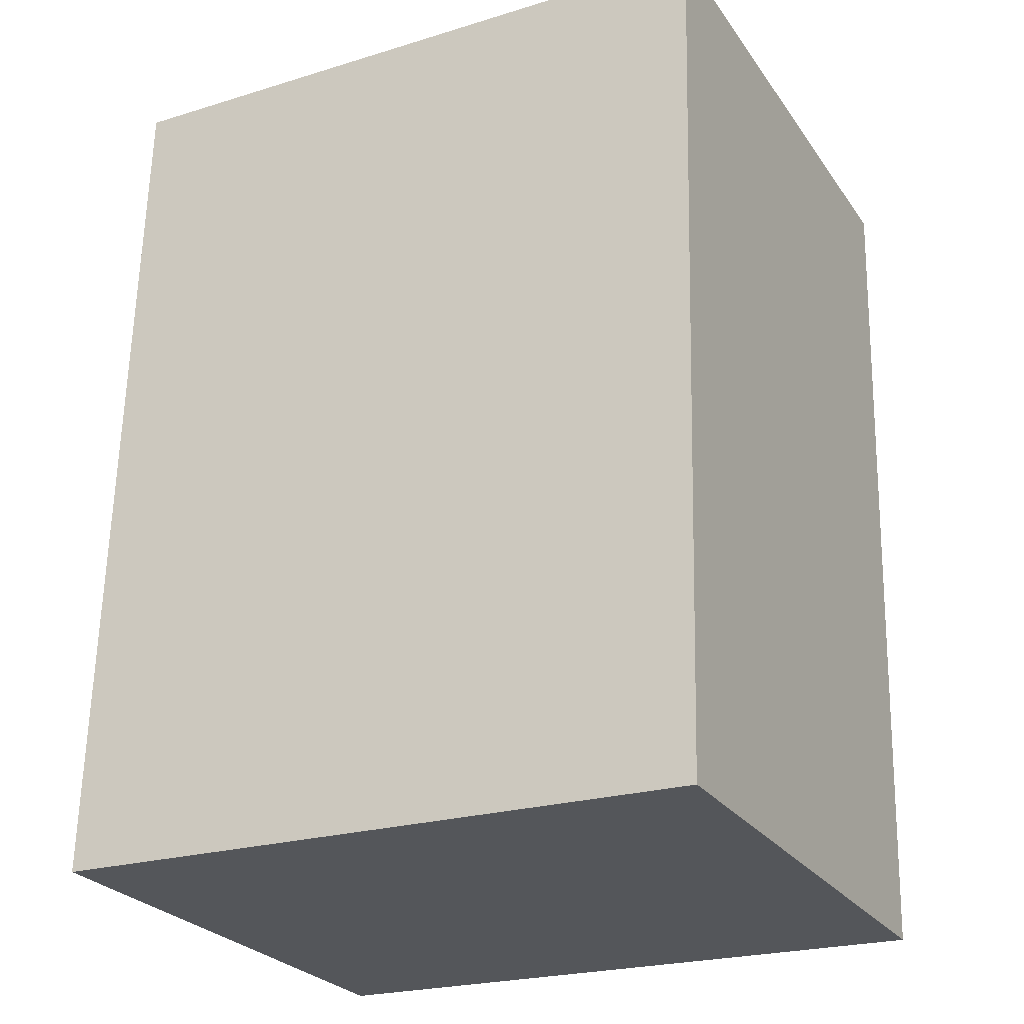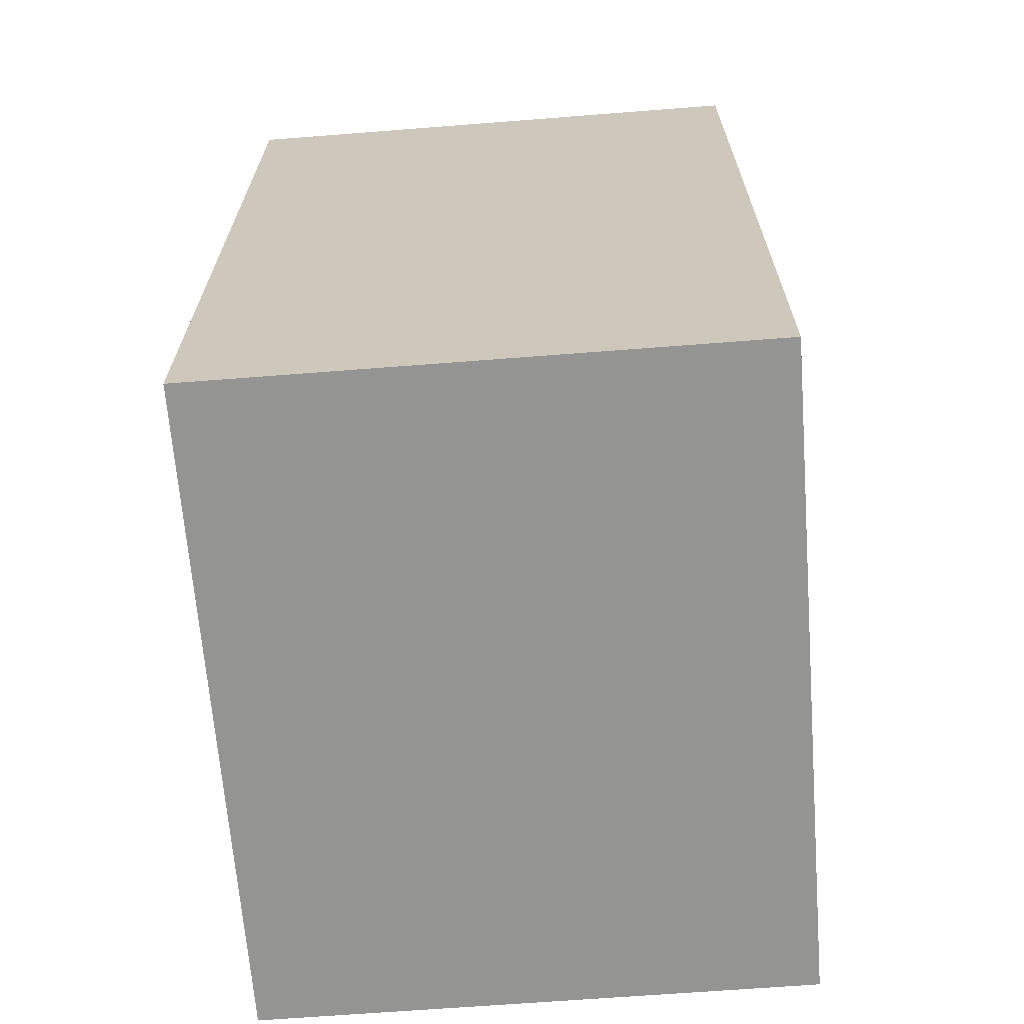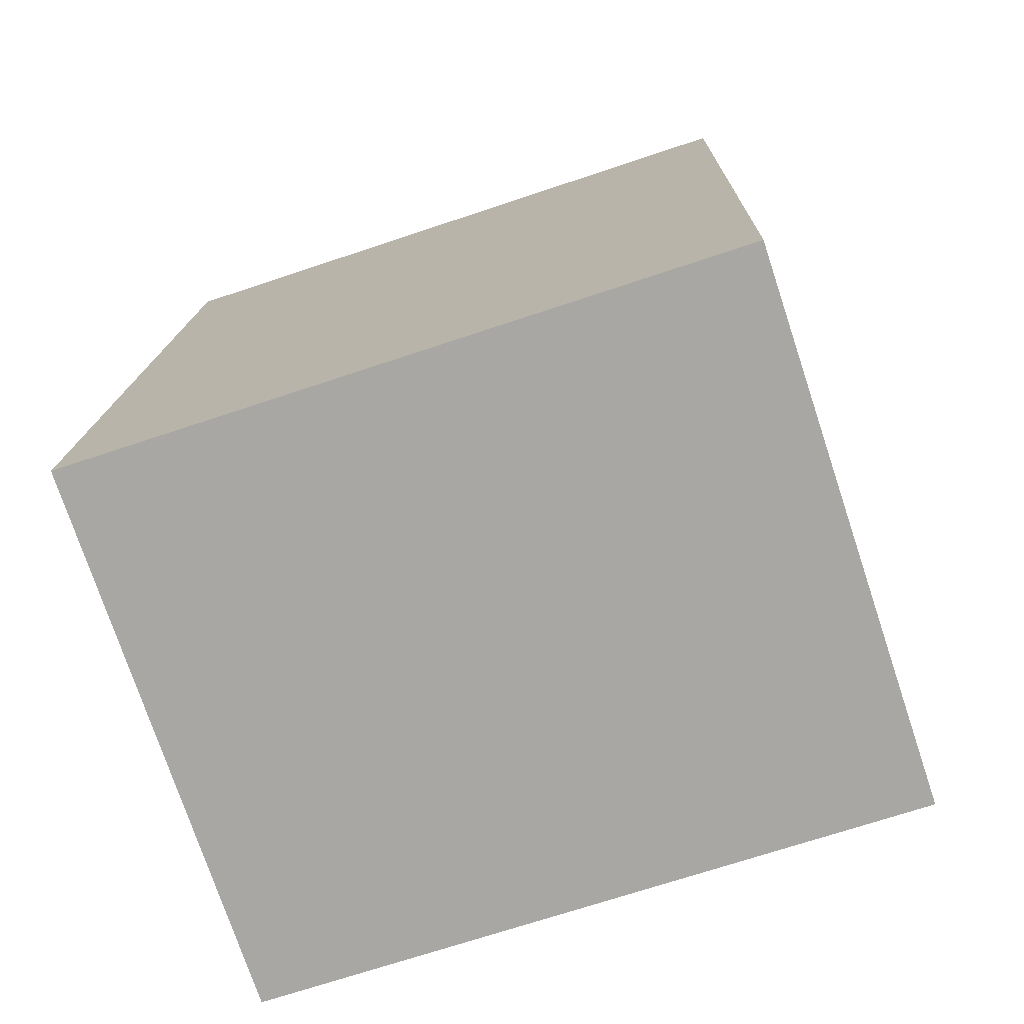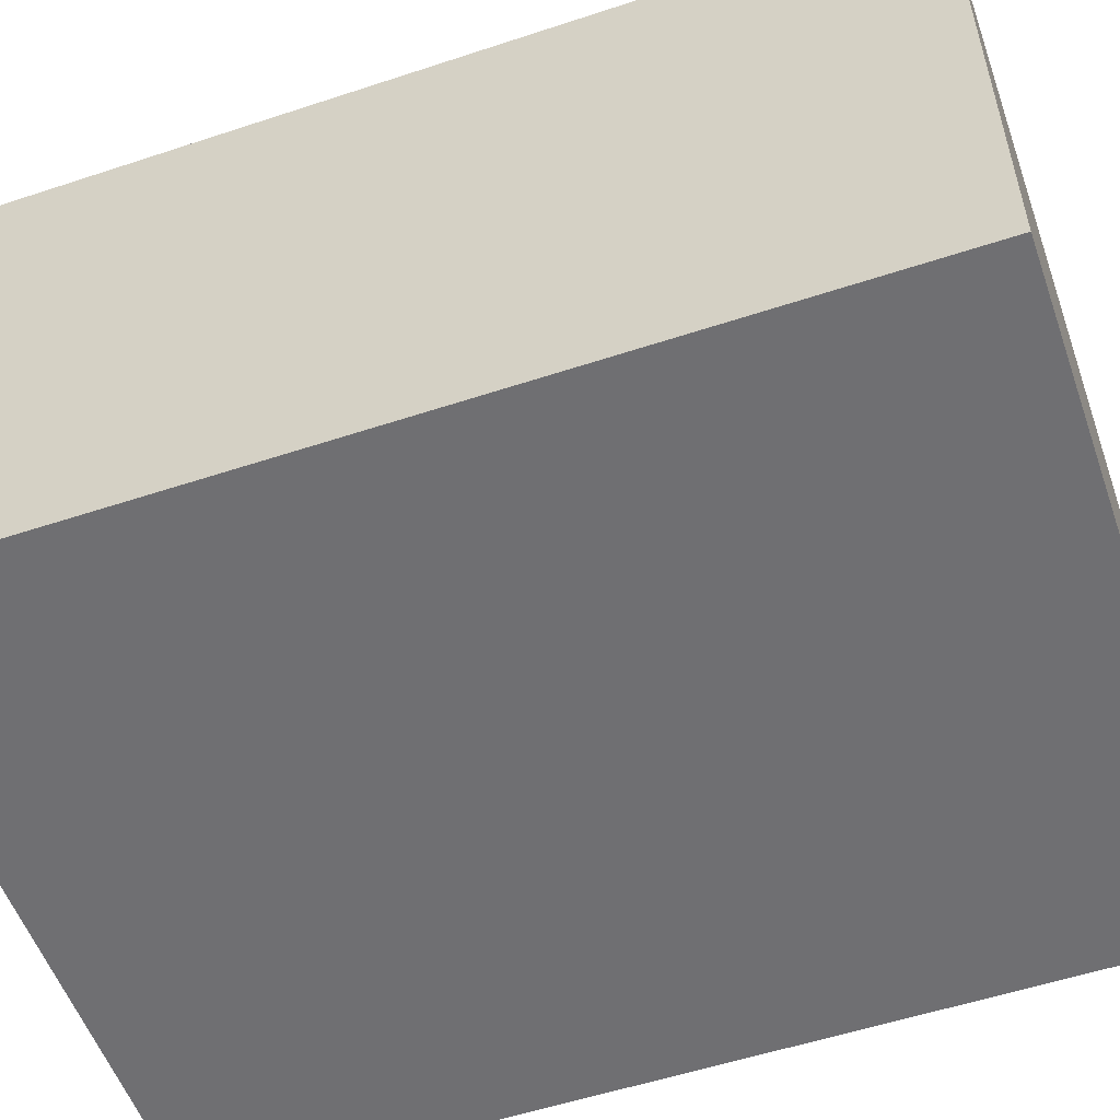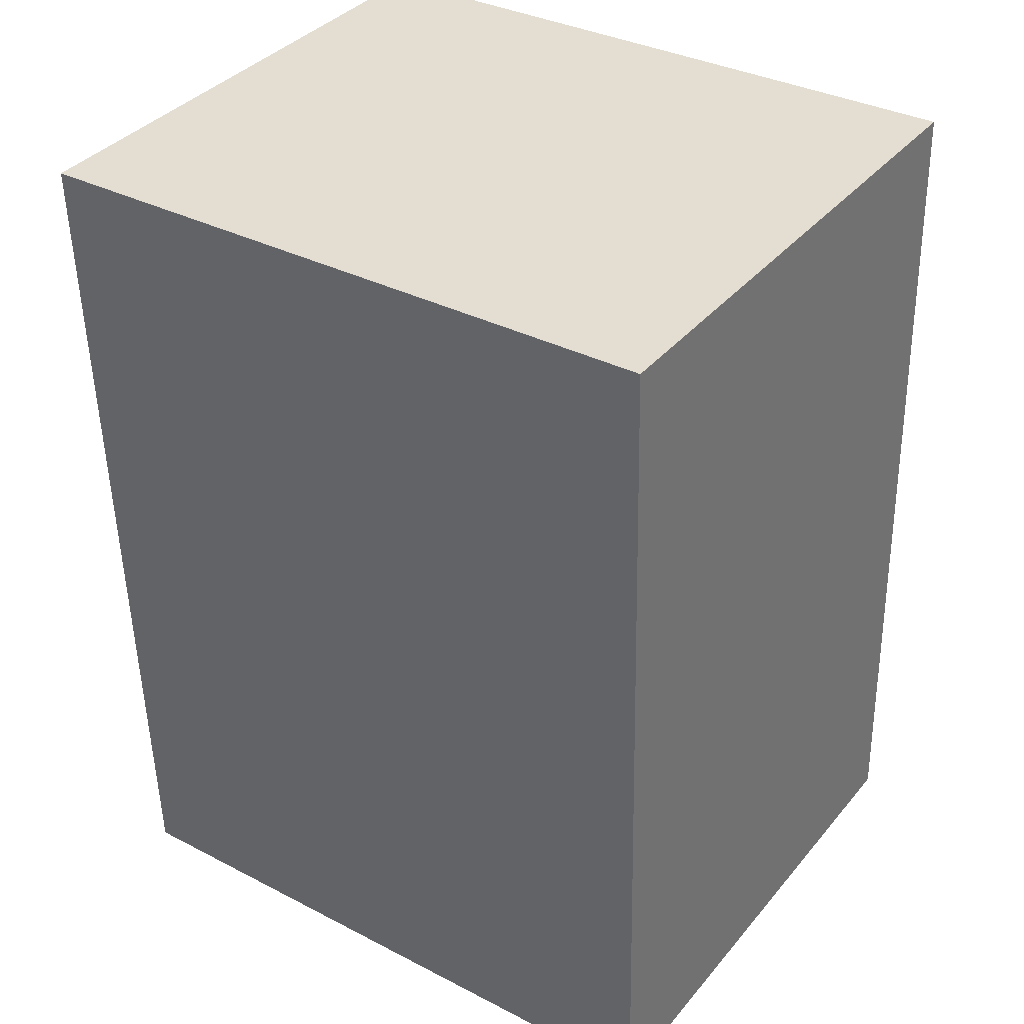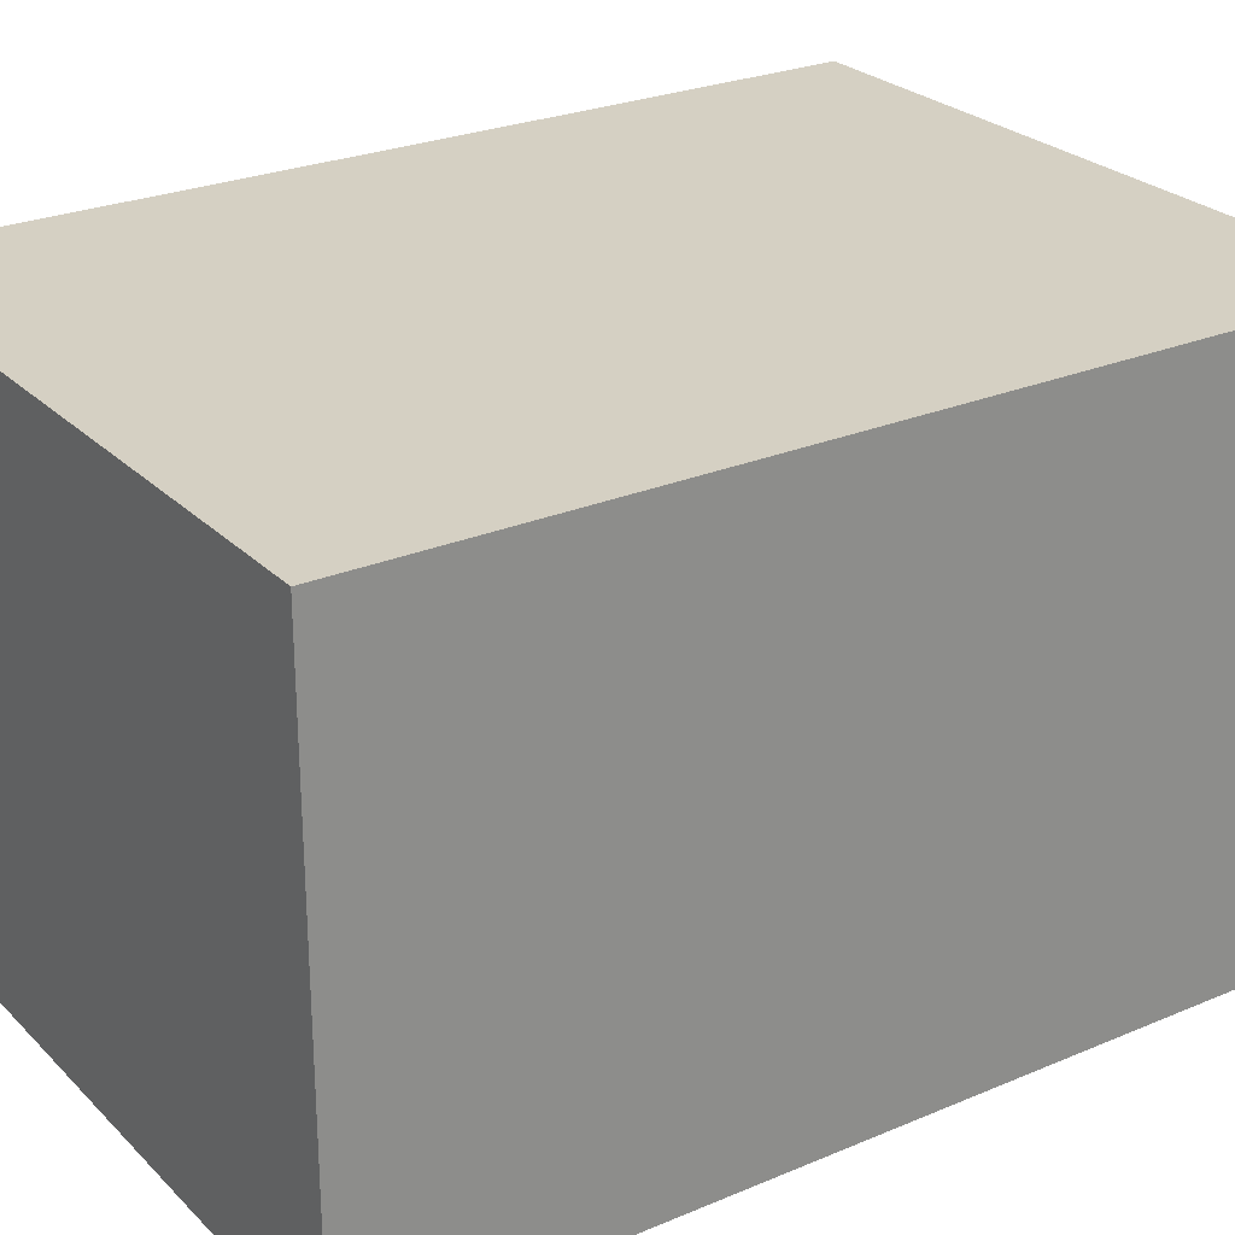
<metadata>
{"format":"obj","ext":"obj","renderer":"f3d","projection":"perspective","resolution":1024,"background":"white","views":[{"elev":-26.4,"azim":-152.6,"up":"+Z"},{"elev":-65.5,"azim":94.5,"up":"+Z"},{"elev":-75.3,"azim":-161.6,"up":"+Z"},{"elev":-54.7,"azim":-72.2,"up":"+Y"},{"elev":37.2,"azim":34.7,"up":"+Z"},{"elev":26.0,"azim":54.7,"up":"+Y"}]}
</metadata>
<code>
v  0.078 1.861 -3.015
v  2.246 1.861 0.058
v  2.324 1.861 -2.957
v  0 1.861 1.14e-16
v  2.324 1.811e-16 -2.957
v  0.078 1.846e-16 -3.015
v  0 0 0
v  2.246 -3.551e-18 0.058
g defaultobject
f 1 2 3
f 2 1 4
f 5 1 3
f 1 5 6
f 6 4 1
f 4 6 7
f 7 2 4
f 2 7 8
f 8 3 2
f 3 8 5
f 8 6 5
f 6 8 7

</code>
